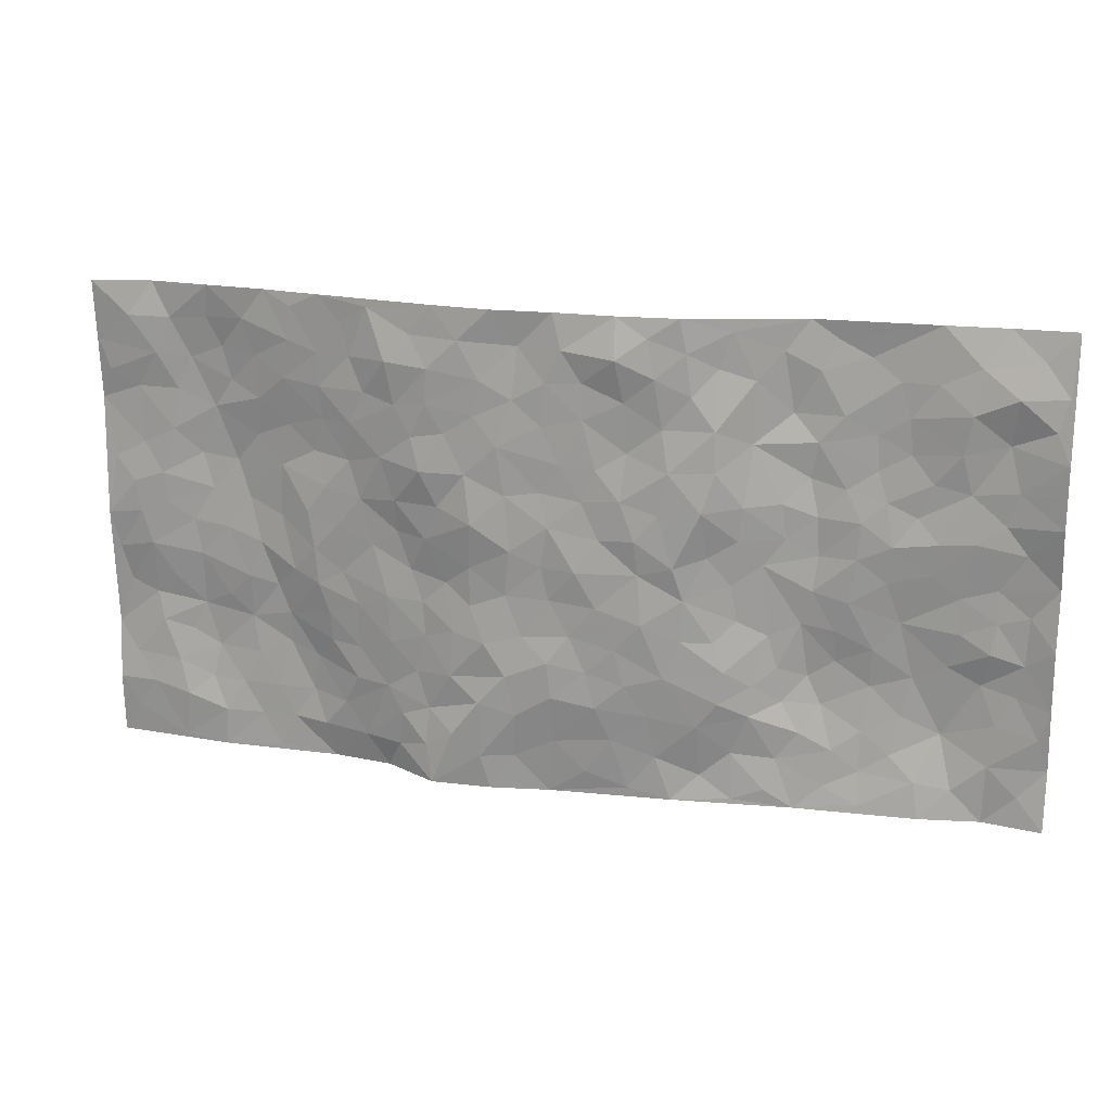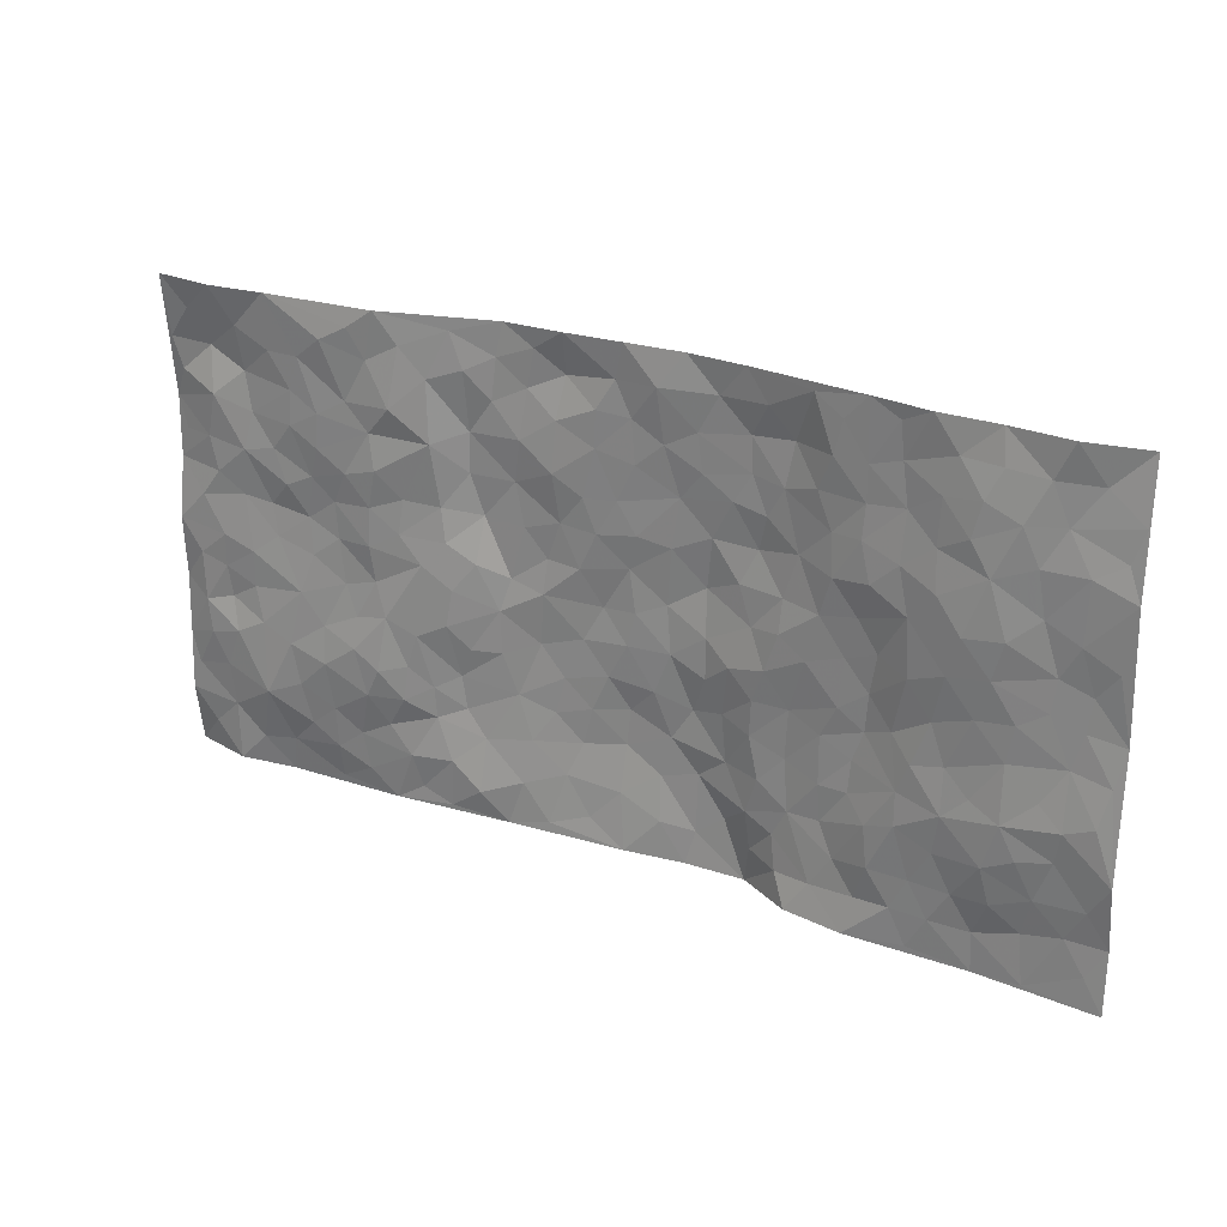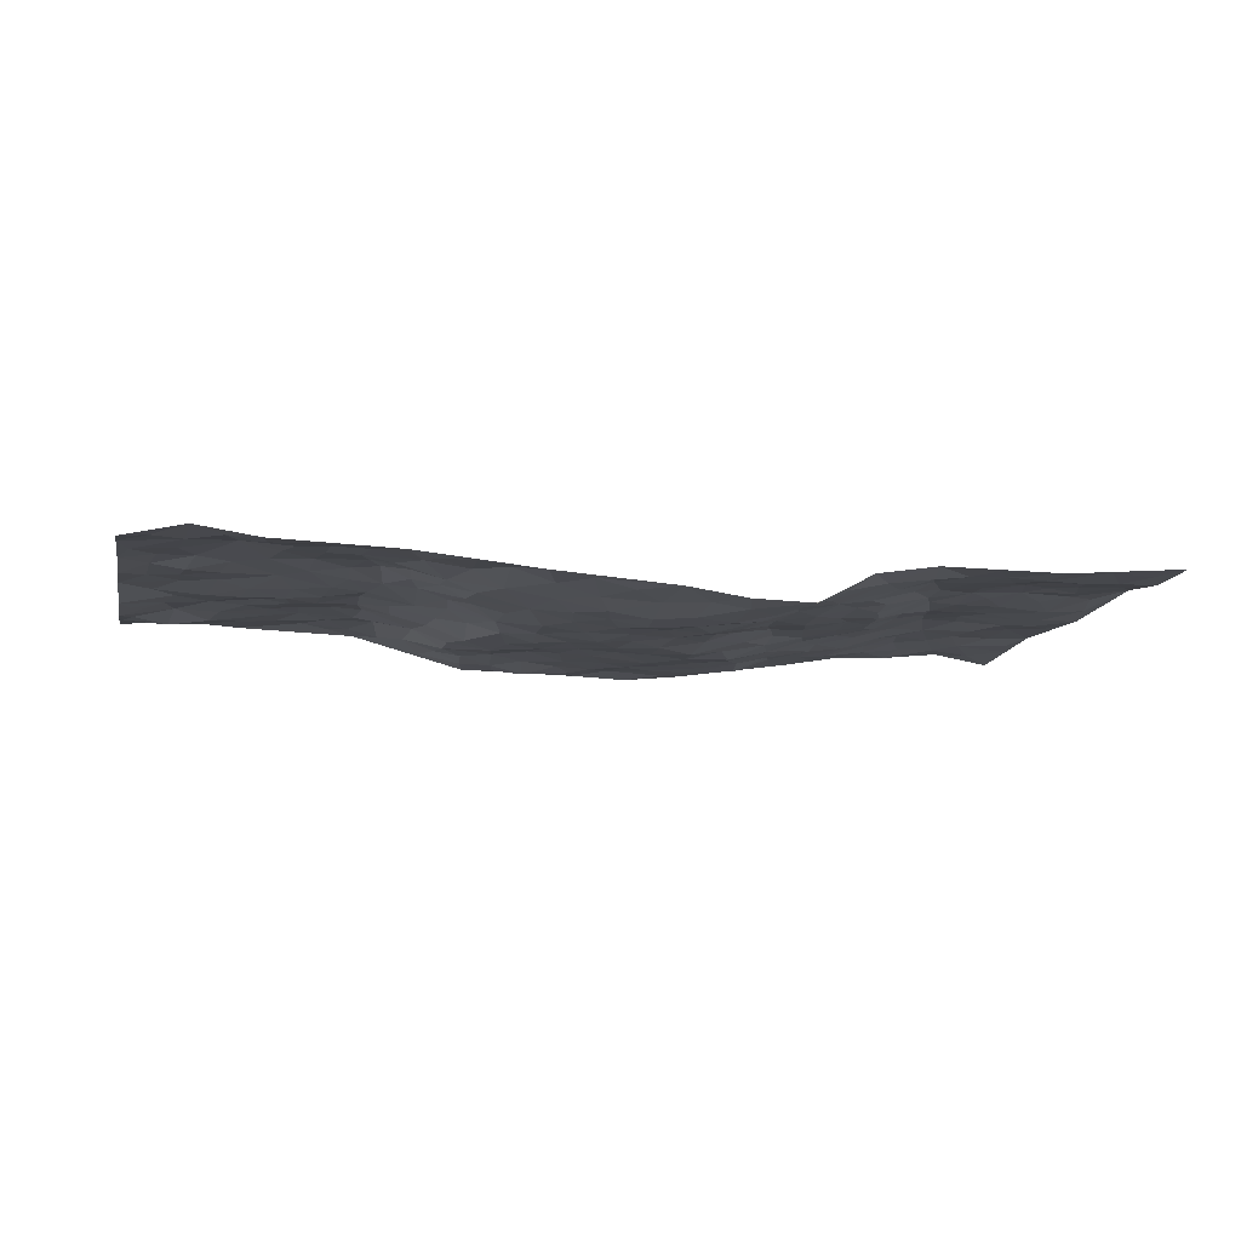
<metadata>
{"format":"obj","ext":"obj","renderer":"f3d","projection":"perspective","resolution":1024,"background":"white","views":[{"elev":19.0,"azim":-165.5,"up":"+Y"},{"elev":23.7,"azim":31.1,"up":"+Y"},{"elev":-10.7,"azim":-12.7,"up":"+Z"}]}
</metadata>
<code>
v -0.9776 0.006339 0.003738
v -0.9767 0.9974 0.03443
v 0.9769 0.003756 0.03753
v 0.9759 0.9974 0.0176
v -0.7938 0.3932 0.0296
v -0.9775 0.501 0.02379
v -0.8553 0.3585 0.02486
v 0.004257 0.003199 -0.03778
v -0.977 0.2532 0.01947
v -0.9205 0.3394 0.02993
v -0.7345 0.003267 0.01275
v -0.9786 0.1293 0.02261
v -0.7075 0.2931 0.03827
v -0.8572 0.003552 0.03077
v -0.8388 0.29 0.03811
v -0.487 0.002384 0.004194
v -0.9566 0.1911 0.02257
v -0.2923 0.1668 -0.02357
v -0.774 0.3228 0.03661
v -0.8613 0.1224 0.0299
v -0.9231 0.06699 0.02184
v -0.7948 0.06547 0.02783
v -0.6704 0.1272 0.02753
v -0.7229 0.07607 0.02085
v -0.8721 0.2092 0.03287
v -0.9086 0.272 0.03319
v -0.7671 0.1772 0.04439
v -0.6895 0.2097 0.03588
v -0.8617 0.489 0.03131
v -0.9762 0.3768 0.01669
v -0.7298 0.9962 0.03636
v -0.5318 0.2218 0.03032
v 0.2594 0.1577 -0.03635
v -0.9761 0.7497 0.005981
v -0.364 0.3927 -0.002939
v -0.78 0.7525 0.02289
v -0.7962 0.8308 0.01878
v -0.5779 0.4418 0.02018
v -0.5964 0.6054 0.02007
v -0.4853 0.997 0.02785
v -0.9535 0.6873 0.01128
v -0.6582 0.5623 0.01928
v -0.3857 0.7526 0.004178
v -0.5038 0.2794 0.03168
v -0.4552 0.2246 0.01629
v -0.492 0.1625 0.01336
v -0.4451 0.6359 0.009114
v -0.3644 0.5593 -0.009185
v 0.1656 0.4734 -0.05066
v -0.334 0.2207 -0.02294
v -0.2123 0.61 -0.04617
v -0.3737 0.6283 -0.01038
v -0.2981 0.05789 -0.006236
v -0.6236 0.7094 0.03196
v -0.3936 0.1942 -0.006344
v -0.8694 0.6184 0.02725
v -0.03777 0.3483 -0.05287
v 0.05827 0.3397 -0.05465
v 0.2959 0.4511 -0.02352
v -0.09607 0.5512 -0.04797
v -0.1666 0.5555 -0.05129
v 0.09229 0.6291 -0.05343
v -0.6291 0.3459 0.02986
v -0.7459 0.5741 0.02029
v -0.9485 0.8099 0.01633
v -0.5567 0.1294 0.01826
v -0.3643 0.01267 -0.007154
v -0.7925 0.4668 0.03116
v -0.6139 0.1722 0.02808
v -0.6122 0.01921 0.01041
v -0.2416 0.002241 -0.01969
v -0.6129 0.08827 0.02204
v -0.5437 0.05354 0.01297
v -0.4283 0.03802 -0.002055
v -0.4475 0.1043 0.008089
v -0.8891 0.6865 0.02481
v -0.9684 0.8735 0.021
v -0.7338 0.5094 0.02445
v -0.00176 0.9969 -0.04205
v -0.8003 0.6753 0.02903
v -0.5571 0.3149 0.03339
v -0.5085 0.4606 0.01828
v 0.005825 0.5709 -0.05403
v -0.05035 0.4829 -0.05704
v 0.002951 0.4198 -0.05138
v -0.1216 0.1284 -0.03935
v -0.5651 0.6692 0.02707
v -0.9129 0.5631 0.02664
v -0.7293 0.6907 0.02751
v -0.445 0.2965 0.01345
v -0.6271 0.2672 0.03677
v -0.4961 0.6873 0.02738
v -0.1738 0.4848 -0.04492
v -0.2629 0.4358 -0.03418
v -0.6437 0.6485 0.02565
v -0.007733 0.1181 -0.04683
v -0.4115 0.5099 0.00545
v -0.3438 0.2881 -0.02108
v -0.2421 0.503 -0.04366
v -0.1815 0.3819 -0.04911
v -0.9758 0.6247 0.007887
v -0.7021 0.6222 0.0285
v -0.8107 0.58 0.02256
v -0.3588 0.1106 -0.002127
v -0.5171 0.5324 0.02402
v -0.6795 0.4064 0.03194
v -0.1301 0.3241 -0.04967
v -0.1487 0.2492 -0.04654
v -0.5135 0.6108 0.0229
v 0.1082 0.7278 -0.05432
v -0.001882 0.2152 -0.06001
v -0.07193 0.2733 -0.05175
v 0.005556 0.2889 -0.06123
v -0.4254 0.3633 0.01047
v -0.1948 0.1838 -0.03491
v -0.6507 0.4879 0.02374
v -0.5523 0.3807 0.0248
v -0.4875 0.3913 0.02151
v -0.3061 0.524 -0.02199
v -0.2591 0.35 -0.03375
v -0.3522 0.4668 -0.006709
v -0.2265 0.2705 -0.03845
v -0.09134 0.4114 -0.05297
v -0.5908 0.5311 0.01896
v -0.09058 0.1983 -0.05102
v -0.2103 0.09392 -0.02388
v -0.397 0.2579 -0.0032
v -0.9252 0.4387 0.02895
v -0.8645 0.4215 0.02838
v 0.09216 0.4227 -0.0539
v 0.2103 0.2384 -0.05131
v 0.08244 0.5164 -0.05803
v 0.01903 0.4879 -0.05266
v 0.1663 0.3929 -0.04959
v 0.7887 0.4974 0.03879
v 0.2188 0.4336 -0.0362
v 0.2658 0.3137 -0.03253
v 0.1612 0.5663 -0.06111
v 0.1207 0.9968 -0.04723
v -0.2958 0.6185 -0.04047
v 0.4208 0.8788 -0.008753
v 0.4863 0.9971 -0.0002743
v -0.2162 0.78 -0.03772
v -0.06007 0.8632 -0.04477
v -0.321 0.3482 -0.01938
v -0.4552 0.5653 0.01289
v -0.07062 0.05358 -0.03837
v -0.1545 0.02292 -0.02708
v 0.1262 0.002855 -0.05507
v 0.01186 0.8587 -0.04845
v -0.01745 0.6987 -0.04829
v 0.4208 0.197 -0.009433
v 0.3412 0.2902 -0.02575
v 0.5875 0.5265 0.02495
v 0.5236 0.5471 0.002906
v 0.4531 0.1357 0.001675
v 0.5187 0.2284 0.019
v 0.4137 0.3618 -0.01333
v 0.02243 0.6397 -0.0488
v -0.06003 0.6267 -0.04684
v -0.148 0.7286 -0.03813
v -0.08759 0.6923 -0.04544
v -0.06168 0.7901 -0.04556
v -0.1377 0.6325 -0.04857
v 0.01972 0.7734 -0.0483
v 0.2434 0.997 -0.03502
v -0.02033 0.9253 -0.04802
v -0.2713 0.8453 -0.03339
v -0.2017 0.879 -0.04504
v -0.3186 0.7802 -0.03018
v -0.2469 0.9974 -0.03686
v -0.2304 0.6954 -0.04514
v -0.3203 0.6992 -0.03168
v -0.1418 0.8288 -0.04246
v -0.1238 0.996 -0.03961
v 0.2175 0.7447 -0.0463
v 0.1741 0.666 -0.0535
v 0.3261 0.5942 -0.02989
v 0.2609 0.522 -0.03895
v 0.2673 0.6646 -0.05123
v 0.4217 0.7431 -0.01201
v 0.3549 0.6821 -0.02859
v 0.2857 0.7322 -0.04218
v 0.06674 0.9273 -0.03939
v 0.07748 0.8216 -0.04855
v 0.1441 0.8566 -0.04821
v 0.25 0.8724 -0.04665
v 0.3209 0.7926 -0.03613
v 0.2323 0.5945 -0.0468
v -0.8786 0.8675 0.01349
v -0.6788 0.8153 0.03153
v -0.867 0.7754 0.03084
v -0.8528 0.9954 0.04512
v -0.9185 0.9385 0.02993
v -0.8067 0.9198 0.02861
v -0.7296 0.8839 0.03007
v -0.6013 0.9276 0.03901
v -0.6583 0.8843 0.03358
v -0.6845 0.7449 0.03245
v -0.5564 0.8129 0.02733
v -0.6184 0.7798 0.03274
v -0.5074 0.8995 0.02538
v -0.3894 0.8768 0.003443
v -0.5411 0.9587 0.03392
v -0.4596 0.8141 0.02709
v -0.4393 0.935 0.01671
v -0.3451 0.9716 -0.01041
v -0.5076 0.7592 0.02383
v -0.3202 0.9 -0.01493
v -0.261 0.9294 -0.0349
v 0.1554 0.7836 -0.04834
v 0.2541 0.8033 -0.04581
v 0.1871 0.932 -0.04576
v 0.3904 0.8111 -0.01777
v 0.3378 0.88 -0.03872
v 0.379 0.9812 -0.01664
v 0.2875 0.9361 -0.03297
v 0.4384 0.9467 -0.006588
v 0.379 0.4933 -0.01495
v 0.3238 0.5286 -0.02149
v 0.4817 0.604 -0.001104
v 0.4288 0.6638 -0.00536
v 0.404 0.5875 -0.01259
v 0.3521 0.1908 -0.01991
v 0.481 0.3348 -0.003977
v 0.4584 0.5223 -0.006888
v 0.3466 0.3884 -0.0253
v -0.1263 0.9133 -0.05614
v -0.1856 0.9564 -0.04331
v 0.3195 0.1338 -0.02553
v 0.6083 0.01595 0.0194
v 0.2019 0.3337 -0.04885
v 0.2703 0.3849 -0.02997
v 0.5794 0.2488 0.02924
v 0.7302 0.9982 0.02581
v 0.9769 0.2519 0.04687
v 0.4887 0.8109 -0.0001768
v 0.7147 0.4881 0.03648
v 0.4845 0.7459 0.003759
v 0.9774 0.5005 0.02942
v 0.6654 0.2952 0.03622
v 0.5089 0.4682 -0.002307
v 0.7747 0.3121 0.04513
v 0.5594 0.4161 0.01244
v 0.4847 0.003026 0.01997
v 0.09142 0.2526 -0.06302
v 0.5017 0.07766 0.01134
v 0.1359 0.3195 -0.06222
v 0.4156 0.2672 -0.009785
v 0.8715 0.2669 0.03868
v 0.6379 0.4625 0.03033
v 0.5743 0.08341 0.02068
v 0.4483 0.4261 -0.006798
v 0.6032 0.3729 0.02994
v 0.2859 0.233 -0.02929
v 0.4771 0.2719 0.0003202
v 0.266 0.07938 -0.04454
v 0.3607 0.003838 0.00112
v 0.2501 0.003011 -0.05835
v 0.2046 0.1159 -0.06207
v 0.0701 0.17 -0.06138
v 0.1473 0.1905 -0.06477
v 0.6089 0.149 0.02328
v 0.7738 0.4238 0.03717
v 0.745 0.222 0.04141
v 0.6477 0.08223 0.02272
v 0.6657 0.3855 0.02986
v 0.7147 0.3403 0.03607
v 0.8837 0.3276 0.04484
v 0.7417 0.568 0.04317
v 0.689 0.1472 0.02689
v 0.7607 0.1511 0.03277
v 0.8377 0.3685 0.03964
v 0.9408 0.3511 0.04573
v 0.8841 0.4391 0.03347
v 0.5781 0.3141 0.02615
v 0.8182 0.1082 0.02312
v 0.3301 0.06424 -0.01978
v 0.4076 0.06939 -0.002113
v 0.07459 0.07868 -0.05007
v 0.1459 0.07296 -0.0609
v 0.9761 0.7493 0.03822
v 0.7293 0.08118 0.01936
v 0.6518 0.2172 0.02964
v 0.9594 0.4256 0.03683
v 0.905 0.5095 0.0316
v 0.8058 0.2516 0.04309
v 0.5284 0.149 0.02253
v 0.7319 0.00322 0.01806
v 0.5027 0.3943 -0.003819
v 0.9378 0.06601 0.03327
v 0.9771 0.1283 0.03219
v 0.8376 0.1823 0.03273
v 0.8964 0.1267 0.03002
v 0.8273 0.01104 0.02557
v 0.9354 0.1902 0.03794
v 0.6617 0.5559 0.04077
v 0.6874 0.633 0.04703
v 0.5818 0.636 0.02302
v 0.8227 0.6914 0.03699
v 0.628 0.771 0.02677
v 0.9551 0.6248 0.03486
v 0.7642 0.642 0.04687
v 0.8525 0.5953 0.03357
v 0.7296 0.744 0.04471
v 0.8438 0.5309 0.03483
v 0.9142 0.5743 0.03037
v 0.8895 0.6592 0.03787
v 0.6358 0.6925 0.03553
v 0.5618 0.7235 0.01861
v 0.5057 0.6741 0.01203
v 0.8504 0.8517 0.03226
v 0.7081 0.8712 0.03916
v 0.8088 0.7766 0.03984
v 0.8949 0.7776 0.039
v 0.7772 0.8442 0.04188
v 0.9731 0.8733 0.02784
v 0.6899 0.8024 0.03978
v 0.9517 0.8106 0.0313
v 0.7382 0.9315 0.03368
v 0.8539 0.9979 0.03856
v 0.6073 0.9971 0.02019
v 0.818 0.9255 0.03447
v 0.9044 0.9273 0.02546
v 0.6578 0.9338 0.02535
v 0.5542 0.9003 0.00672
v 0.489 0.8801 -0.0002582
v 0.5472 0.9685 0.007331
v 0.5672 0.8209 0.01087
v 0.6326 0.8601 0.0257
f 29 6 128
f 12 21 20
f 26 10 9
f 55 45 46
f 27 19 15
f 26 9 17
f 101 6 88
f 12 1 21
f 7 15 19
f 125 86 96
f 84 123 85
f 129 29 128
f 25 27 15
f 12 20 17
f 73 75 66
f 22 14 11
f 26 17 25
f 9 12 17
f 25 15 26
f 5 129 7
f 52 146 48
f 55 18 50
f 7 19 5
f 20 27 25
f 124 82 105
f 41 76 34
f 20 14 22
f 14 20 21
f 14 21 1
f 24 22 11
f 24 27 22
f 72 66 69
f 69 32 91
f 70 24 11
f 24 23 27
f 17 20 25
f 27 20 22
f 10 15 7
f 10 26 15
f 23 28 27
f 27 13 19
f 28 23 69
f 13 27 28
f 119 121 94
f 10 7 129
f 6 30 128
f 9 10 30
f 36 192 80
f 80 102 89
f 118 81 44
f 64 103 78
f 115 126 86
f 45 32 46
f 91 63 13
f 129 68 29
f 95 87 54
f 95 54 199
f 202 40 204
f 82 97 105
f 29 88 6
f 18 55 104
f 148 126 71
f 38 82 124
f 50 18 122
f 117 82 38
f 5 19 106
f 82 117 118
f 80 64 102
f 127 45 55
f 194 77 190
f 98 35 114
f 39 124 105
f 127 50 98
f 106 19 13
f 66 75 46
f 39 95 42
f 63 117 38
f 95 89 102
f 101 56 76
f 51 140 99
f 18 53 126
f 62 83 132
f 45 127 90
f 112 113 57
f 103 29 68
f 130 85 58
f 109 39 105
f 35 94 121
f 113 246 58
f 151 165 163
f 120 100 94
f 114 127 98
f 192 190 65
f 95 39 87
f 36 191 37
f 67 104 74
f 56 101 88
f 13 63 106
f 192 34 76
f 268 241 243
f 108 115 125
f 93 84 60
f 133 84 85
f 156 288 157
f 101 76 41
f 80 103 64
f 105 97 146
f 99 61 51
f 92 109 47
f 125 96 111
f 158 227 153
f 75 104 55
f 69 66 32
f 81 91 32
f 106 78 68
f 42 64 78
f 77 34 65
f 24 70 72
f 75 73 16
f 16 71 67
f 2 34 77
f 13 28 91
f 103 56 88
f 56 80 76
f 72 69 23
f 11 16 70
f 16 73 70
f 16 67 74
f 115 18 126
f 24 72 23
f 73 72 70
f 16 74 75
f 72 73 66
f 32 45 44
f 84 83 60
f 66 46 32
f 78 106 116
f 117 63 81
f 67 53 104
f 103 68 78
f 69 91 28
f 36 80 89
f 106 38 116
f 106 68 5
f 81 118 117
f 62 132 138
f 32 44 81
f 53 67 71
f 57 58 85
f 123 100 107
f 93 60 61
f 33 230 224
f 8 96 147
f 132 133 130
f 140 48 119
f 93 100 123
f 122 98 50
f 164 60 160
f 53 71 126
f 125 112 108
f 193 194 195
f 75 55 46
f 63 91 81
f 56 103 80
f 196 198 31
f 18 104 53
f 121 48 97
f 38 106 63
f 118 97 82
f 97 35 121
f 51 172 140
f 130 134 49
f 87 39 109
f 288 252 263
f 97 114 35
f 47 43 92
f 57 113 58
f 248 130 58
f 34 101 41
f 114 90 127
f 116 124 42
f 145 94 35
f 118 114 97
f 167 79 175
f 98 145 35
f 85 123 57
f 43 47 52
f 199 36 89
f 42 78 116
f 159 83 62
f 88 29 103
f 74 104 75
f 118 44 90
f 173 140 172
f 42 95 102
f 190 192 37
f 65 190 77
f 89 95 199
f 125 111 112
f 92 87 109
f 18 115 122
f 177 180 176
f 112 57 107
f 109 105 146
f 93 94 100
f 285 286 275
f 96 86 147
f 137 232 131
f 57 123 107
f 87 92 208
f 49 134 136
f 132 130 49
f 161 164 162
f 50 127 55
f 122 108 107
f 122 107 100
f 48 140 52
f 118 90 114
f 99 119 94
f 123 84 93
f 36 37 192
f 48 121 119
f 120 122 100
f 39 42 124
f 38 124 116
f 248 58 246
f 44 45 90
f 98 122 120
f 146 52 47
f 94 93 99
f 168 209 170
f 212 183 188
f 202 197 200
f 42 102 64
f 107 108 112
f 99 93 61
f 8 280 96
f 112 111 113
f 125 115 86
f 115 108 122
f 128 30 10
f 5 68 129
f 10 129 128
f 132 49 138
f 83 84 133
f 130 133 85
f 83 133 132
f 248 134 130
f 156 152 224
f 151 110 165
f 212 186 211
f 153 224 249
f 254 251 244
f 246 261 262
f 225 158 249
f 49 136 179
f 185 184 150
f 214 188 181
f 181 188 182
f 161 163 174
f 143 170 172
f 110 211 185
f 184 79 167
f 174 228 169
f 62 110 159
f 163 150 144
f 210 169 229
f 170 143 168
f 176 211 110
f 98 120 145
f 94 145 120
f 48 146 97
f 109 146 47
f 148 86 126
f 147 86 148
f 71 8 148
f 8 147 148
f 244 276 254
f 232 136 134
f 174 143 161
f 60 83 160
f 163 162 151
f 159 160 83
f 261 281 262
f 259 281 149
f 219 220 59
f 246 113 111
f 33 255 131
f 157 256 152
f 137 255 153
f 230 278 279
f 262 260 33
f 154 155 242
f 131 255 137
f 248 131 232
f 281 280 149
f 259 258 278
f 220 179 59
f 159 151 160
f 162 160 151
f 164 61 60
f 228 174 144
f 144 174 163
f 159 110 151
f 161 172 164
f 186 184 185
f 161 162 163
f 61 164 51
f 160 162 164
f 187 217 213
f 150 163 165
f 205 202 200
f 79 184 139
f 170 43 173
f 174 169 143
f 161 143 172
f 167 144 150
f 176 180 183
f 172 170 173
f 223 226 221
f 185 150 165
f 99 140 119
f 207 206 203
f 172 51 164
f 43 52 173
f 173 52 140
f 167 175 228
f 228 229 169
f 210 168 169
f 177 110 62
f 189 138 179
f 62 138 177
f 136 232 233
f 181 182 222
f 150 184 167
f 178 180 189
f 49 179 138
f 177 138 189
f 180 178 182
f 178 179 220
f 307 308 304
f 222 223 221
f 215 187 188
f 176 183 212
f 187 213 186
f 214 215 188
f 185 211 186
f 237 181 239
f 182 188 183
f 110 185 165
f 216 215 141
f 211 176 212
f 182 183 180
f 176 110 177
f 213 184 186
f 178 189 179
f 177 189 180
f 195 190 37
f 197 198 200
f 195 194 190
f 34 192 65
f 80 192 76
f 37 196 195
f 194 2 77
f 193 2 194
f 196 37 191
f 31 193 195
f 198 196 191
f 31 195 196
f 199 201 191
f 197 204 31
f 198 191 201
f 31 198 197
f 201 199 54
f 36 199 191
f 54 208 201
f 208 43 205
f 208 54 87
f 198 201 200
f 206 205 203
f 43 170 203
f 210 207 209
f 40 202 206
f 31 204 40
f 197 202 204
f 208 205 200
f 43 203 205
f 205 206 202
f 203 209 207
f 171 40 207
f 40 206 207
f 208 200 201
f 43 208 92
f 170 209 203
f 168 143 169
f 207 210 171
f 168 210 209
f 188 187 212
f 212 187 186
f 166 139 213
f 184 213 139
f 237 214 181
f 215 214 141
f 216 141 218
f 213 217 166
f 142 166 216
f 217 216 166
f 187 215 217
f 216 217 215
f 237 141 214
f 142 216 218
f 223 222 182
f 179 136 59
f 223 220 219
f 267 238 251
f 237 327 141
f 223 182 178
f 158 290 253
f 220 223 178
f 59 233 227
f 233 59 136
f 248 246 131
f 153 249 158
f 251 254 267
f 223 219 226
f 111 261 246
f 297 251 238
f 276 256 157
f 167 228 144
f 229 228 175
f 175 171 229
f 229 171 210
f 260 257 33
f 265 271 272
f 266 289 283
f 269 243 250
f 249 224 152
f 266 283 271
f 227 233 137
f 253 227 158
f 325 313 320
f 135 264 275
f 310 329 239
f 270 298 297
f 249 256 225
f 275 273 269
f 311 222 221
f 155 154 299
f 234 276 157
f 310 311 299
f 222 239 181
f 221 226 155
f 266 263 252
f 242 290 244
f 264 273 275
f 273 264 243
f 242 244 154
f 276 290 225
f 288 234 157
f 240 282 302
f 275 286 306
f 225 290 158
f 234 263 284
f 241 254 276
f 233 232 137
f 137 153 227
f 264 135 238
f 244 251 154
f 260 259 257
f 227 253 219
f 33 224 255
f 154 297 299
f 240 302 307
f 297 154 251
f 264 268 243
f 253 226 219
f 271 284 263
f 277 294 293
f 290 242 253
f 241 234 284
f 59 227 219
f 242 155 226
f 252 245 231
f 157 152 156
f 257 230 33
f 152 256 249
f 278 230 257
f 262 33 131
f 224 153 255
f 259 278 257
f 134 248 232
f 230 279 224
f 96 261 111
f 261 96 280
f 280 281 261
f 246 262 131
f 252 247 245
f 268 267 241
f 283 277 272
f 288 247 252
f 275 274 285
f 295 291 294
f 267 268 264
f 263 234 288
f 309 310 299
f 290 276 244
f 283 272 271
f 267 254 241
f 265 243 241
f 236 240 285
f 297 238 270
f 303 305 298
f 241 276 234
f 221 155 299
f 272 277 293
f 250 243 287
f 286 285 240
f 284 271 265
f 271 263 266
f 295 3 291
f 225 256 276
f 241 284 265
f 289 266 231
f 3 292 291
f 321 235 323
f 293 294 296
f 279 278 258
f 245 279 258
f 279 156 224
f 260 281 259
f 280 8 149
f 262 281 260
f 231 266 252
f 267 264 238
f 306 304 270
f 283 289 295
f 243 269 273
f 236 269 250
f 294 292 296
f 274 236 285
f 269 274 275
f 250 287 293
f 245 289 231
f 236 274 269
f 156 279 247
f 242 226 253
f 247 279 245
f 243 265 287
f 288 156 247
f 265 272 293
f 296 292 236
f 293 287 265
f 295 294 277
f 277 283 295
f 236 250 296
f 289 3 295
f 292 294 291
f 293 296 250
f 300 304 308
f 325 320 235
f 329 330 326
f 270 304 303
f 270 303 298
f 309 305 301
f 135 306 270
f 299 297 298
f 298 309 299
f 238 135 270
f 300 314 305
f 303 300 305
f 304 306 307
f 300 303 304
f 282 319 315
f 322 325 235
f 275 306 135
f 307 306 286
f 240 307 286
f 308 307 302
f 302 282 308
f 308 282 315
f 305 309 298
f 310 309 301
f 310 301 329
f 310 239 311
f 222 311 239
f 299 311 221
f 319 312 315
f 312 323 316
f 301 305 318
f 305 314 316
f 300 308 315
f 316 314 312
f 312 314 315
f 315 314 300
f 323 312 324
f 316 313 318
f 282 4 317
f 330 313 325
f 4 321 324
f 235 320 323
f 282 317 319
f 312 319 317
f 326 325 322
f 316 320 313
f 316 318 305
f 142 218 327
f 327 218 141
f 316 323 320
f 324 312 317
f 4 324 317
f 321 323 324
f 318 313 330
f 328 326 322
f 326 327 329
f 329 327 237
f 326 328 327
f 322 142 328
f 327 328 142
f 329 237 239
f 301 318 330
f 326 330 325
f 330 329 301

</code>
